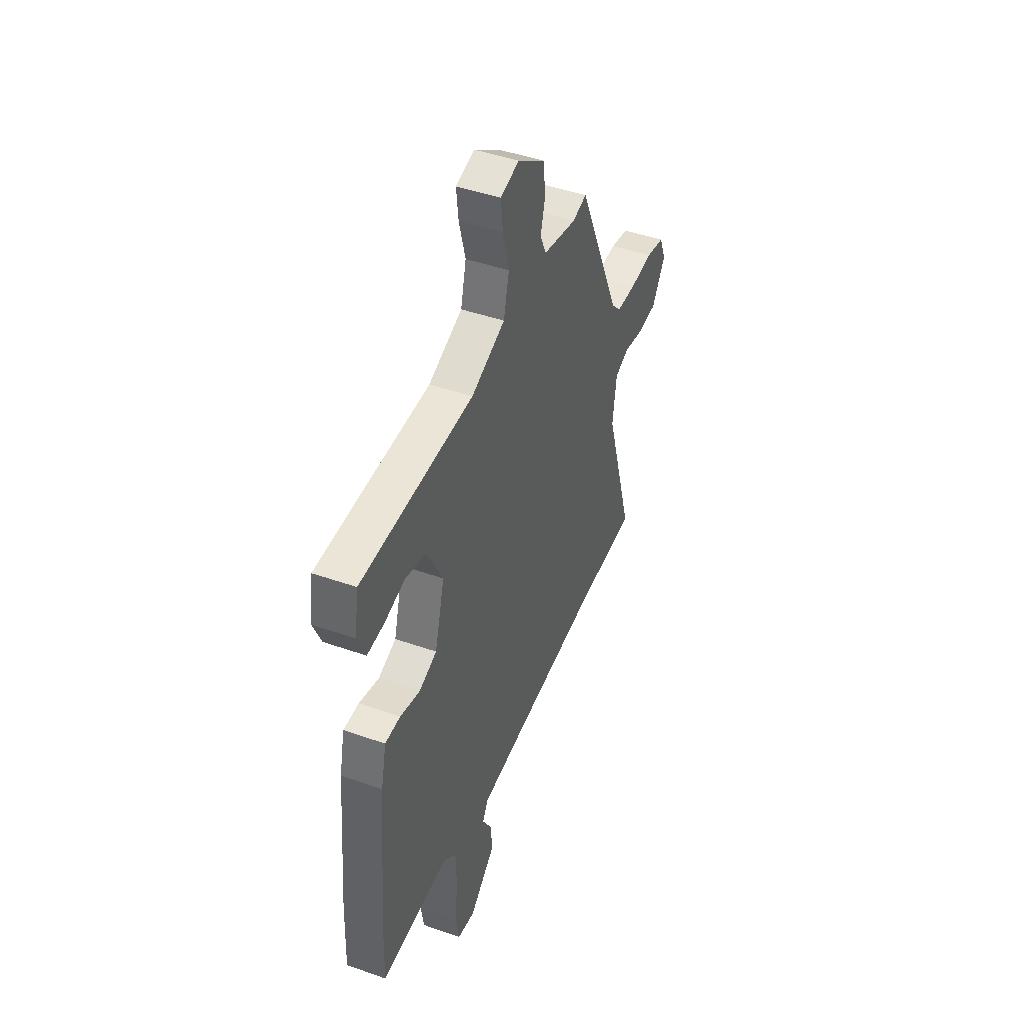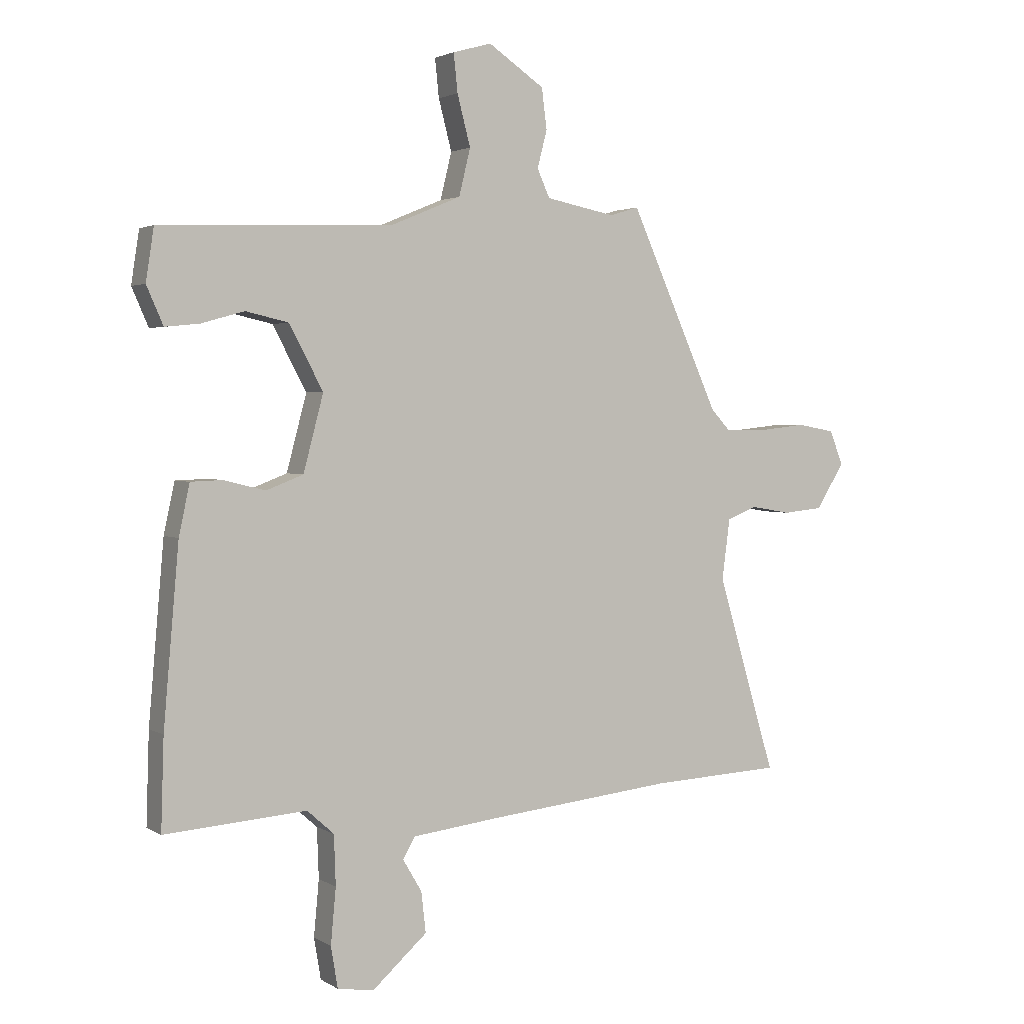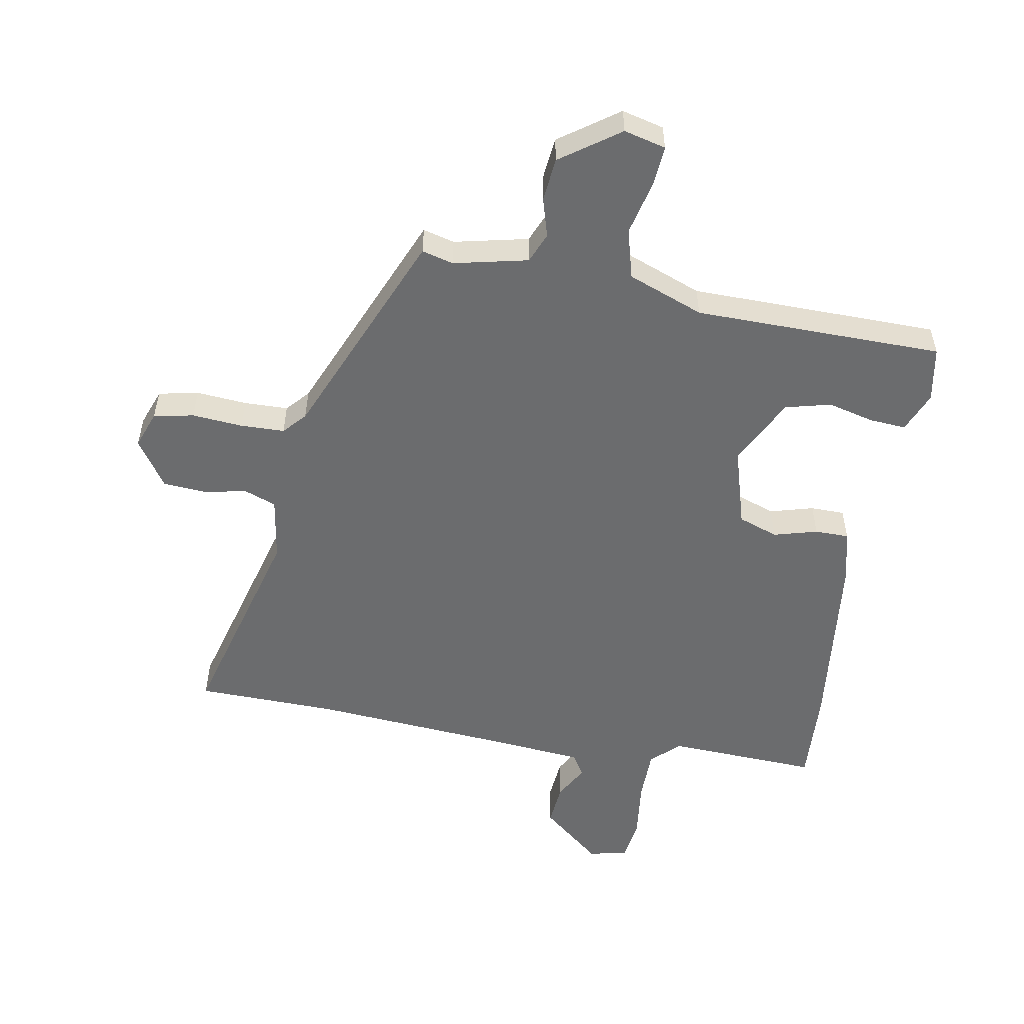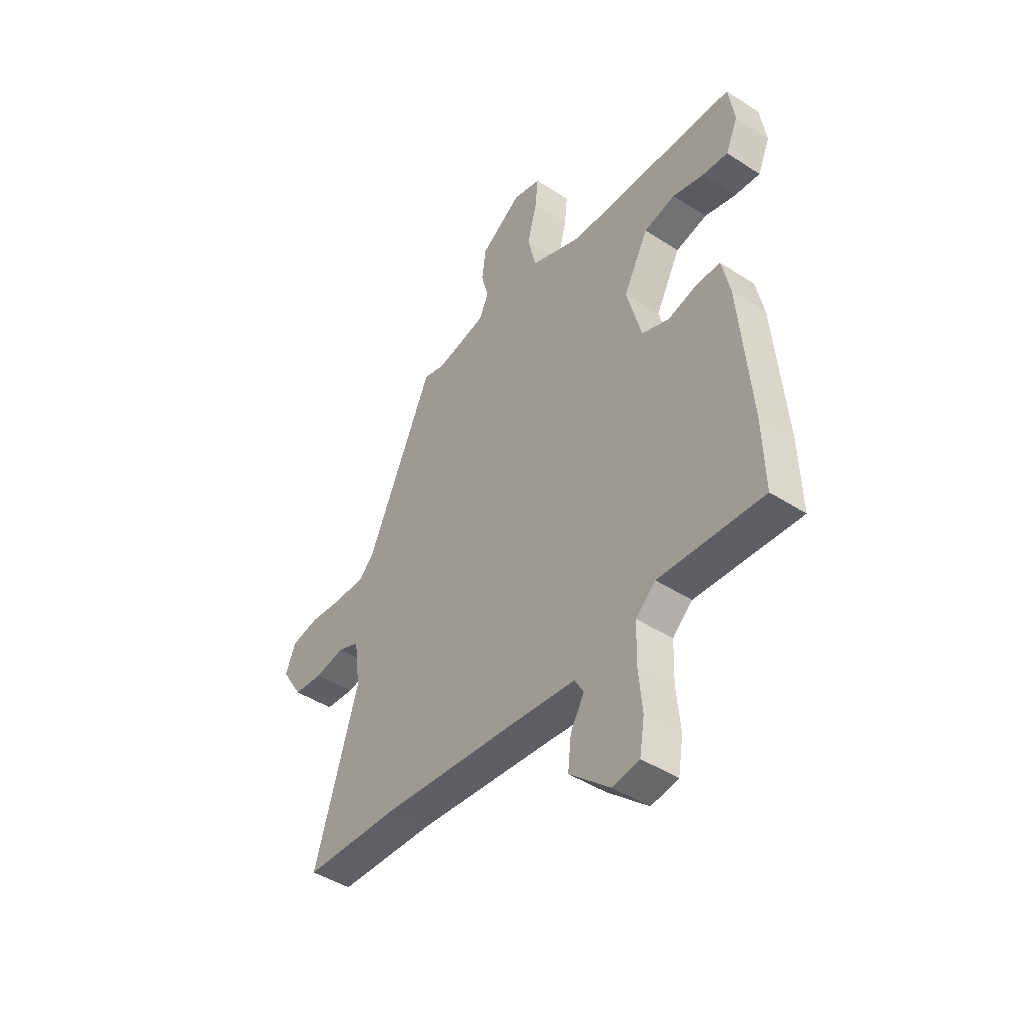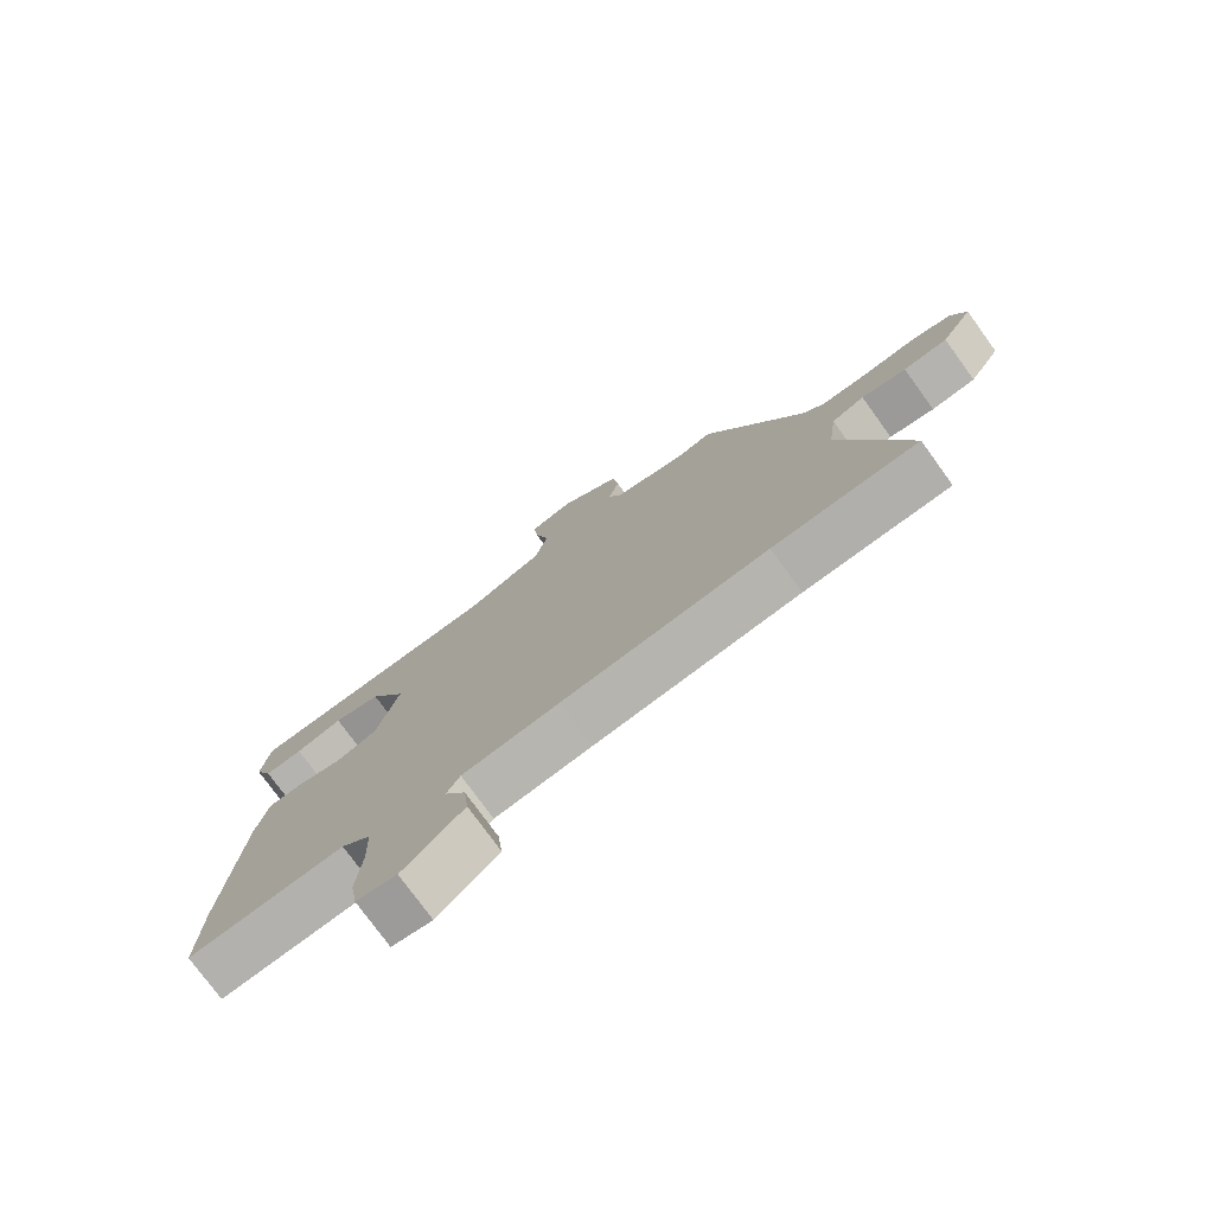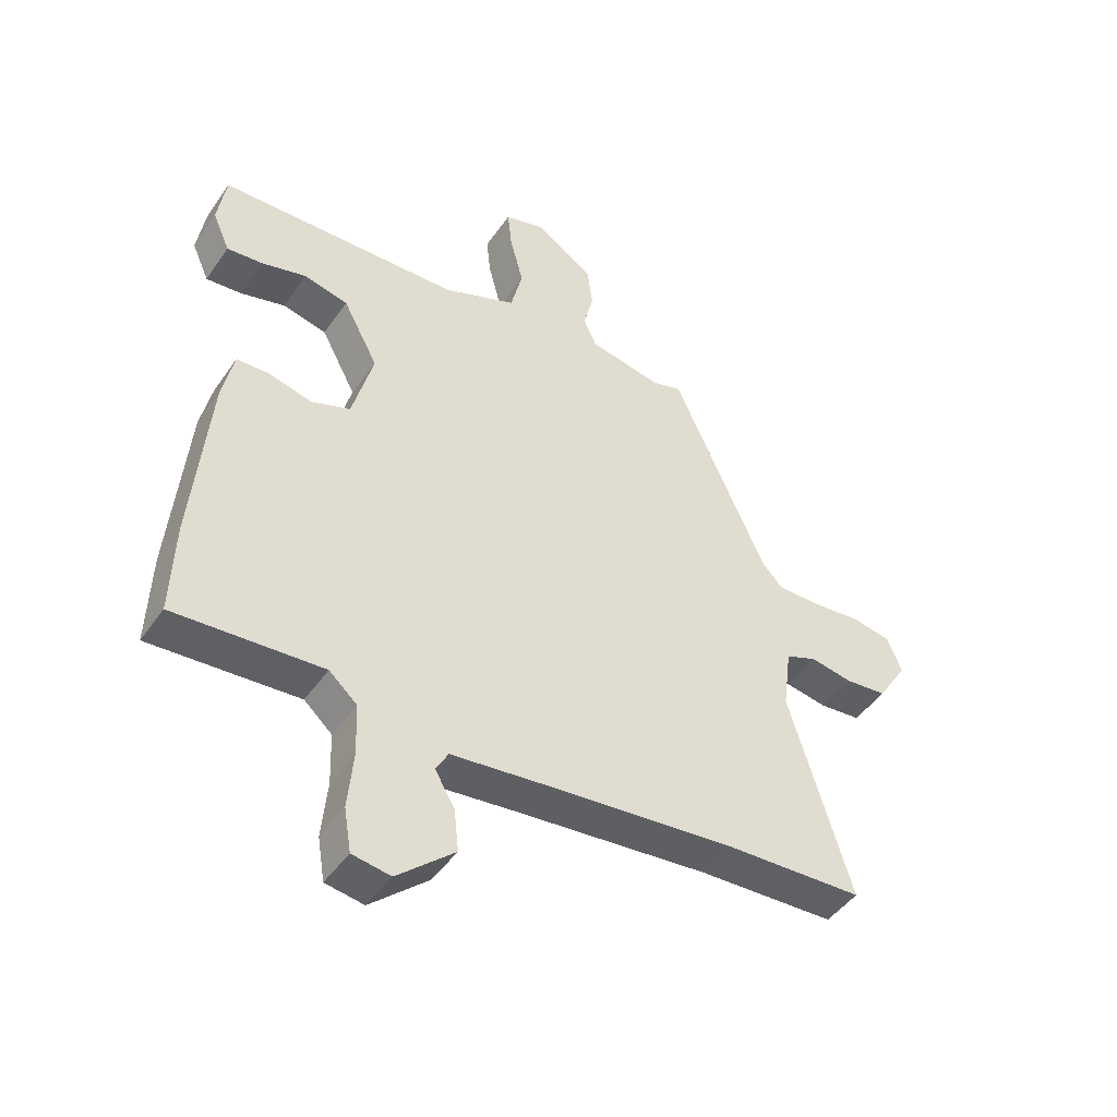
<metadata>
{"format":"obj","ext":"obj","renderer":"f3d","projection":"perspective","resolution":1024,"background":"white","views":[{"elev":44.7,"azim":112.3,"up":"+Z"},{"elev":2.6,"azim":152.0,"up":"+Z"},{"elev":-53.6,"azim":-8.6,"up":"+Y"},{"elev":-44.8,"azim":53.1,"up":"+Z"},{"elev":-76.5,"azim":-144.1,"up":"+Z"},{"elev":-46.3,"azim":147.1,"up":"+Z"}]}
</metadata>
<code>
v 0.495 0.07 -0.357
v 0.5 0.07 -0.515
v 0.252 0.07 -0.497
v 0.205 0.07 -0.539
v 0.202 0.07 -0.626
v 0.211 0.07 -0.723
v 0.199 0.07 -0.795
v 0.135 0.07 -0.805
v 0.039 0.07 -0.72
v 0.047 0.07 -0.649
v 0.08 0.07 -0.593
v 0.059 0.07 -0.556
v -0.094 0.07 -0.538
v -0.42 0.07 -0.504
v -0.65 0.07 -0.493
v -0.547 0.07 -0.149
v -0.561 0.07 -0.043
v -0.613 0.07 -0.022
v -0.684 0.07 -0.034
v -0.754 0.07 -0.027
v -0.804 0.07 0.052
v -0.78 0.07 0.112
v -0.714 0.07 0.124
v -0.631 0.07 0.115
v -0.559 0.07 0.115
v -0.525 0.07 0.151
v -0.368 0.07 0.5
v -0.317 0.07 0.485
v -0.195 0.07 0.509
v -0.173 0.07 0.558
v -0.19 0.07 0.623
v -0.181 0.07 0.694
v -0.083 0.07 0.76
v -0.015 0.07 0.741
v -0.022 0.07 0.674
v -0.045 0.07 0.586
v -0.025 0.07 0.504
v 0.098 0.07 0.453
v 0.505 0.07 0.438
v 0.519 0.07 0.347
v 0.49 0.07 0.281
v 0.43 0.07 0.287
v 0.355 0.07 0.308
v 0.28 0.07 0.291
v 0.221 0.07 0.18
v 0.256 0.07 0.048
v 0.321 0.07 0.023
v 0.393 0.07 0.041
v 0.449 0.07 0.039
v 0.468 0.07 -0.049
v 0.495 0 -0.357
v 0.5 0 -0.515
v 0.252 0 -0.497
v 0.205 0 -0.539
v 0.202 0 -0.626
v 0.211 0 -0.723
v 0.199 0 -0.795
v 0.135 0 -0.805
v 0.039 0 -0.72
v 0.047 0 -0.649
v 0.08 0 -0.593
v 0.059 0 -0.556
v -0.094 0 -0.538
v -0.42 0 -0.504
v -0.65 0 -0.493
v -0.547 0 -0.149
v -0.561 0 -0.043
v -0.613 0 -0.022
v -0.684 0 -0.034
v -0.754 0 -0.027
v -0.804 0 0.052
v -0.78 0 0.112
v -0.714 0 0.124
v -0.631 0 0.115
v -0.559 0 0.115
v -0.525 0 0.151
v -0.368 0 0.5
v -0.317 0 0.485
v -0.195 0 0.509
v -0.173 0 0.558
v -0.19 0 0.623
v -0.181 0 0.694
v -0.083 0 0.76
v -0.015 0 0.741
v -0.022 0 0.674
v -0.045 0 0.586
v -0.025 0 0.504
v 0.098 0 0.453
v 0.505 0 0.438
v 0.519 0 0.347
v 0.49 0 0.281
v 0.43 0 0.287
v 0.355 0 0.308
v 0.28 0 0.291
v 0.221 0 0.18
v 0.256 0 0.048
v 0.321 0 0.023
v 0.393 0 0.041
v 0.449 0 0.039
v 0.468 0 -0.049
f 47 48 49 50
f 46 47 50 1
f 40 41 42 43
f 38 39 40 43
f 37 38 43 44
f 33 34 35 36
f 31 32 33 36
f 30 31 36 37
f 29 30 37 44
f 26 27 28
f 26 28 29 44
f 21 22 23 24
f 21 24 25
f 18 19 20 21
f 18 21 25
f 17 18 25 26
f 14 15 16
f 13 14 16 17
f 12 13 17 26
f 8 9 10 11
f 6 7 8 11
f 5 6 11 12
f 4 5 12 26
f 46 1 2 3
f 45 46 3 4
f 26 44 45
f 4 26 45
f 100 99 98 97
f 51 100 97 96
f 93 92 91 90
f 93 90 89 88
f 94 93 88 87
f 86 85 84 83
f 86 83 82 81
f 87 86 81 80
f 94 87 80 79
f 78 77 76
f 94 79 78 76
f 74 73 72 71
f 75 74 71
f 71 70 69 68
f 75 71 68
f 76 75 68 67
f 66 65 64
f 67 66 64 63
f 76 67 63 62
f 61 60 59 58
f 61 58 57 56
f 62 61 56 55
f 76 62 55 54
f 53 52 51 96
f 54 53 96 95
f 95 94 76
f 95 76 54
f 1 51 52 2
f 2 52 53 3
f 3 53 54 4
f 4 54 55 5
f 5 55 56 6
f 6 56 57 7
f 7 57 58 8
f 8 58 59 9
f 9 59 60 10
f 10 60 61 11
f 11 61 62 12
f 12 62 63 13
f 13 63 64 14
f 14 64 65 15
f 15 65 66 16
f 16 66 67 17
f 17 67 68 18
f 18 68 69 19
f 19 69 70 20
f 20 70 71 21
f 21 71 72 22
f 22 72 73 23
f 23 73 74 24
f 24 74 75 25
f 25 75 76 26
f 26 76 77 27
f 27 77 78 28
f 28 78 79 29
f 29 79 80 30
f 30 80 81 31
f 31 81 82 32
f 32 82 83 33
f 33 83 84 34
f 34 84 85 35
f 35 85 86 36
f 36 86 87 37
f 37 87 88 38
f 38 88 89 39
f 39 89 90 40
f 40 90 91 41
f 41 91 92 42
f 42 92 93 43
f 43 93 94 44
f 44 94 95 45
f 45 95 96 46
f 46 96 97 47
f 47 97 98 48
f 48 98 99 49
f 49 99 100 50
f 50 100 51 1

</code>
